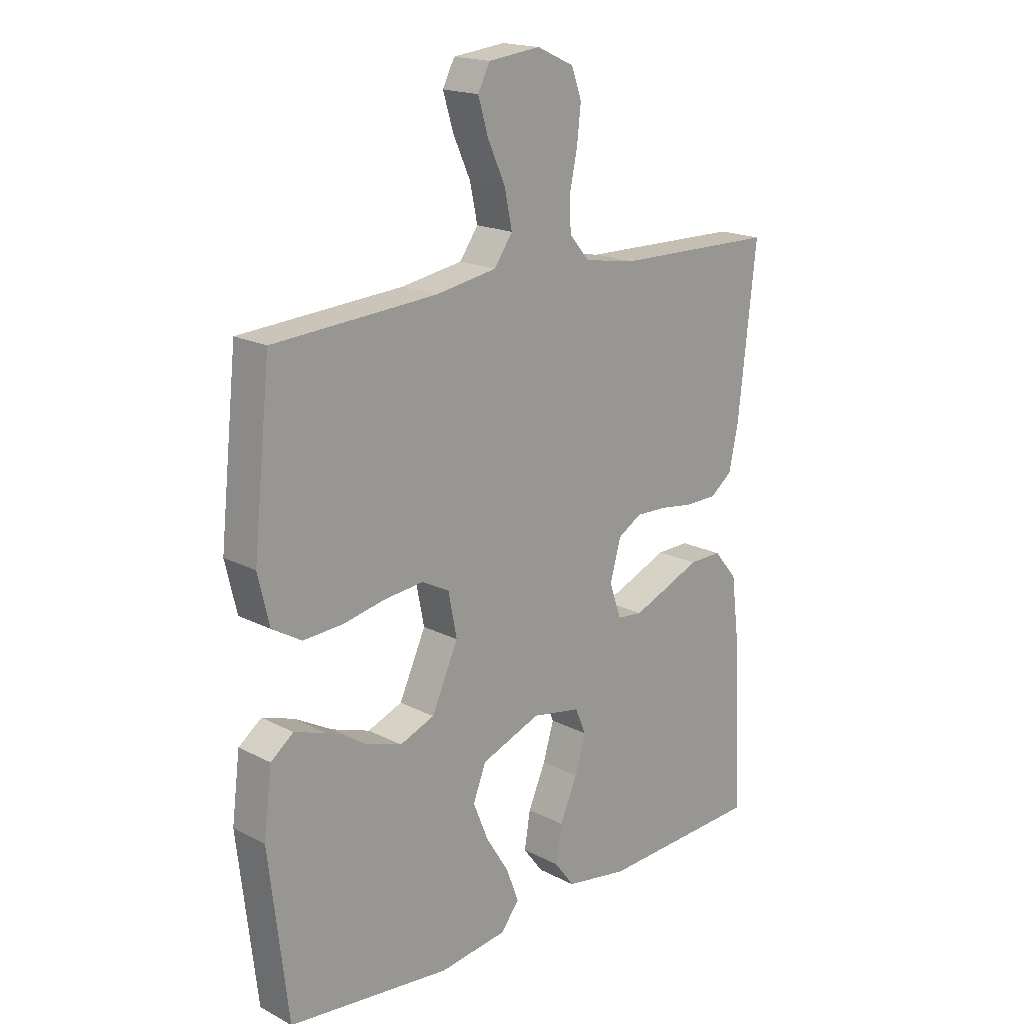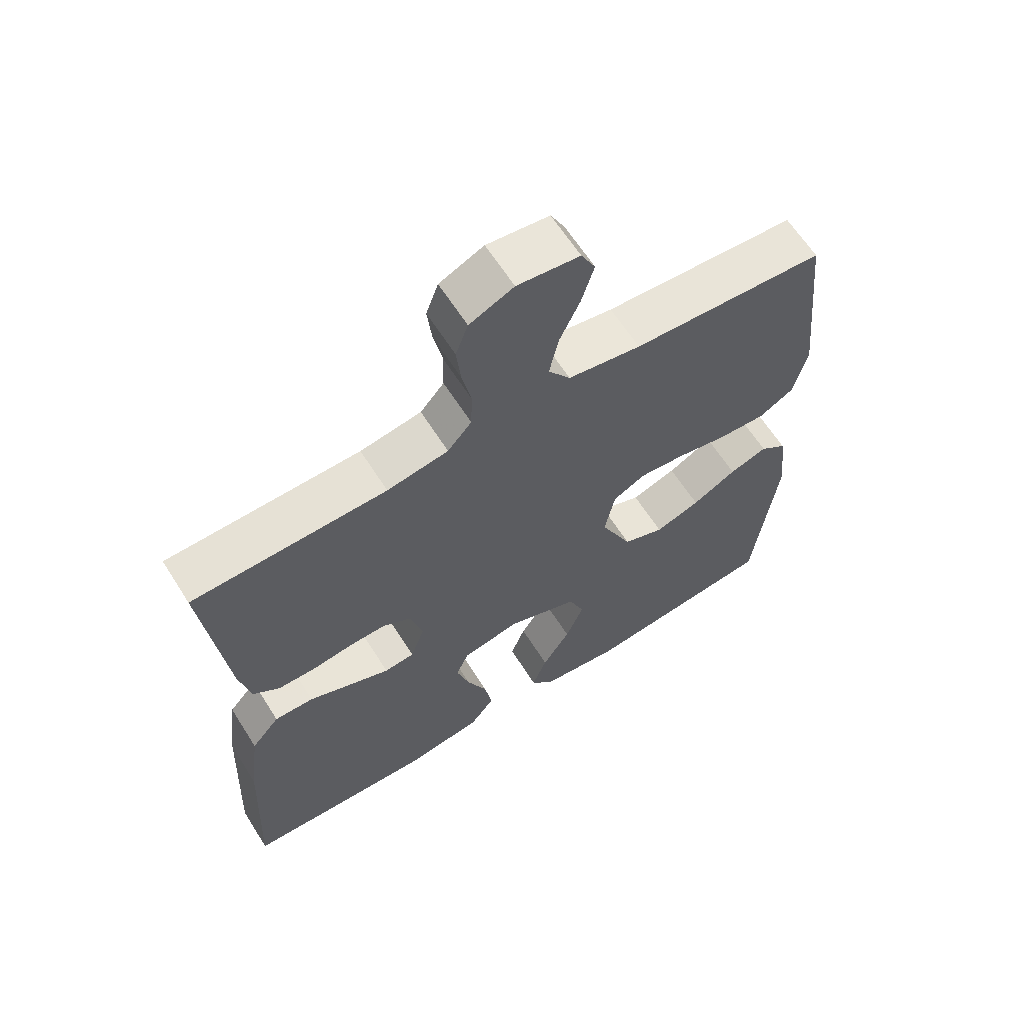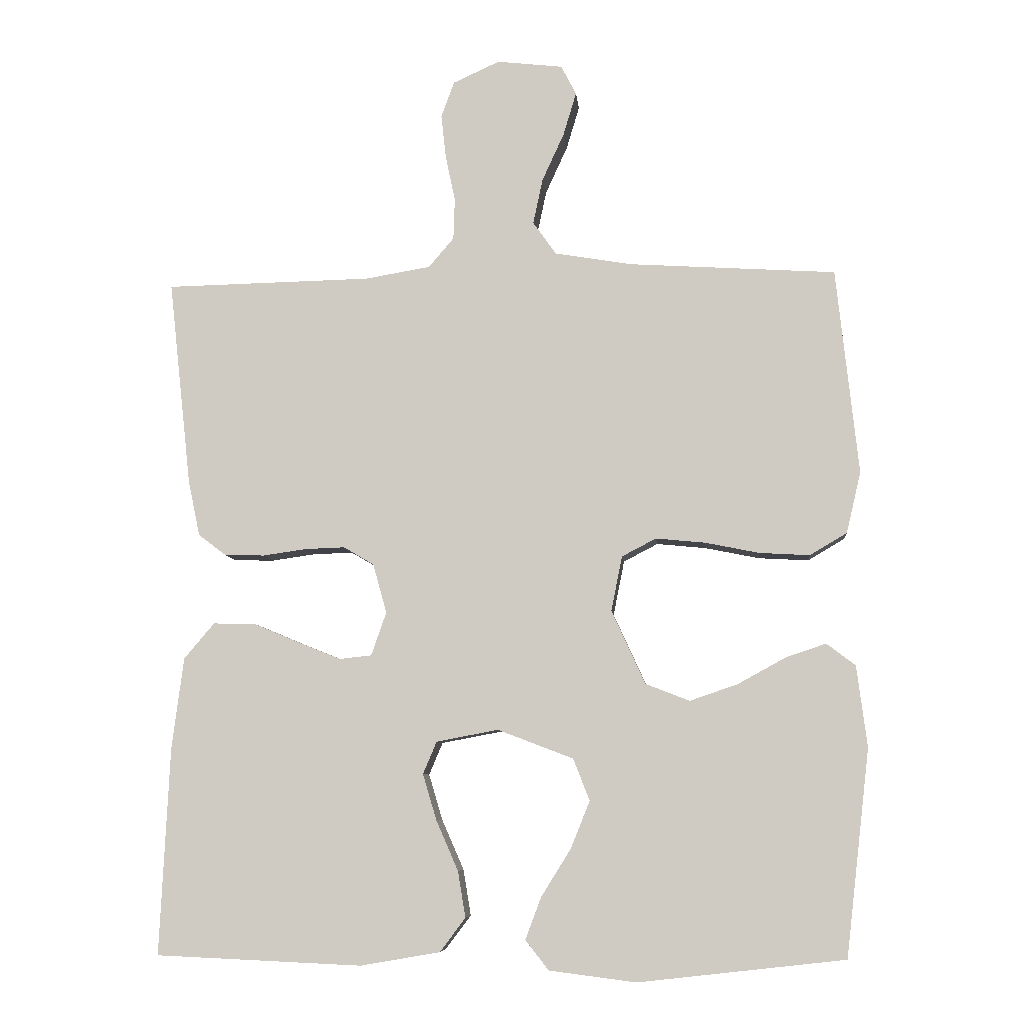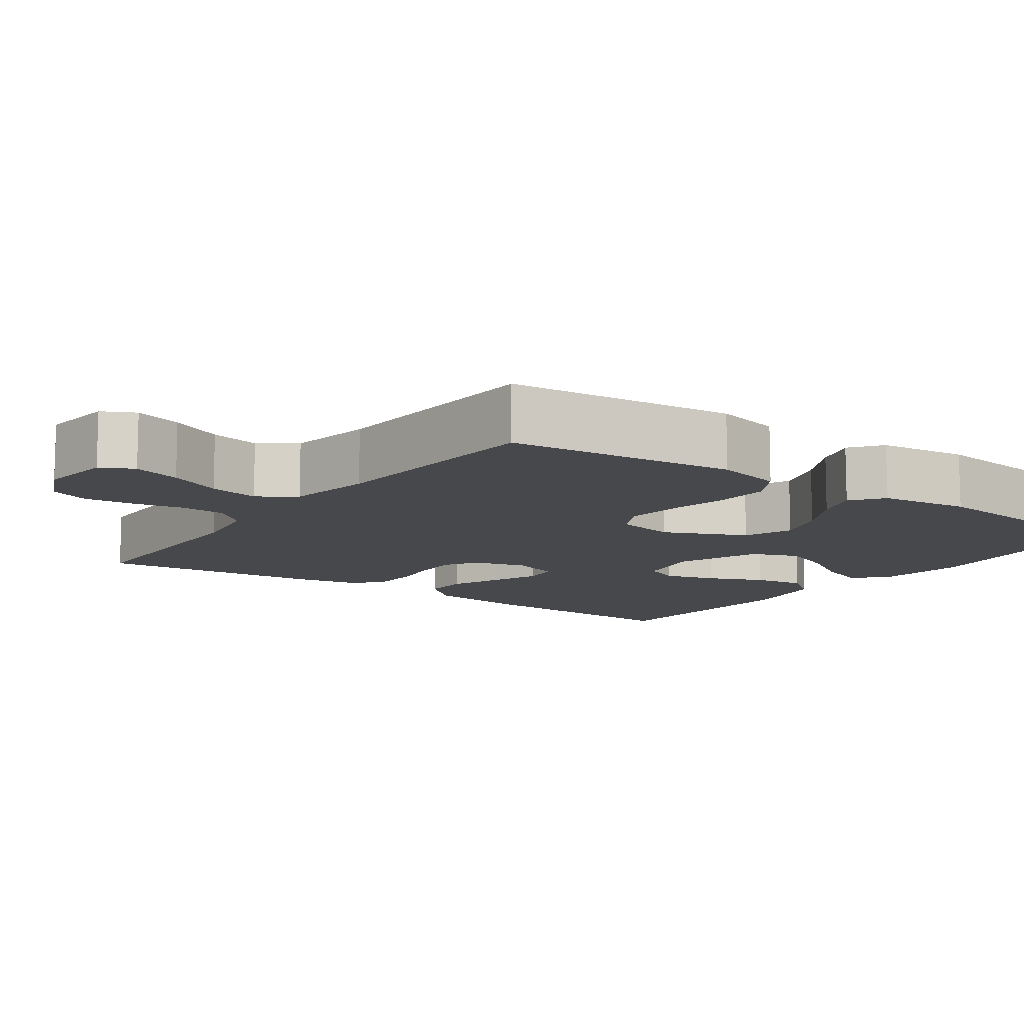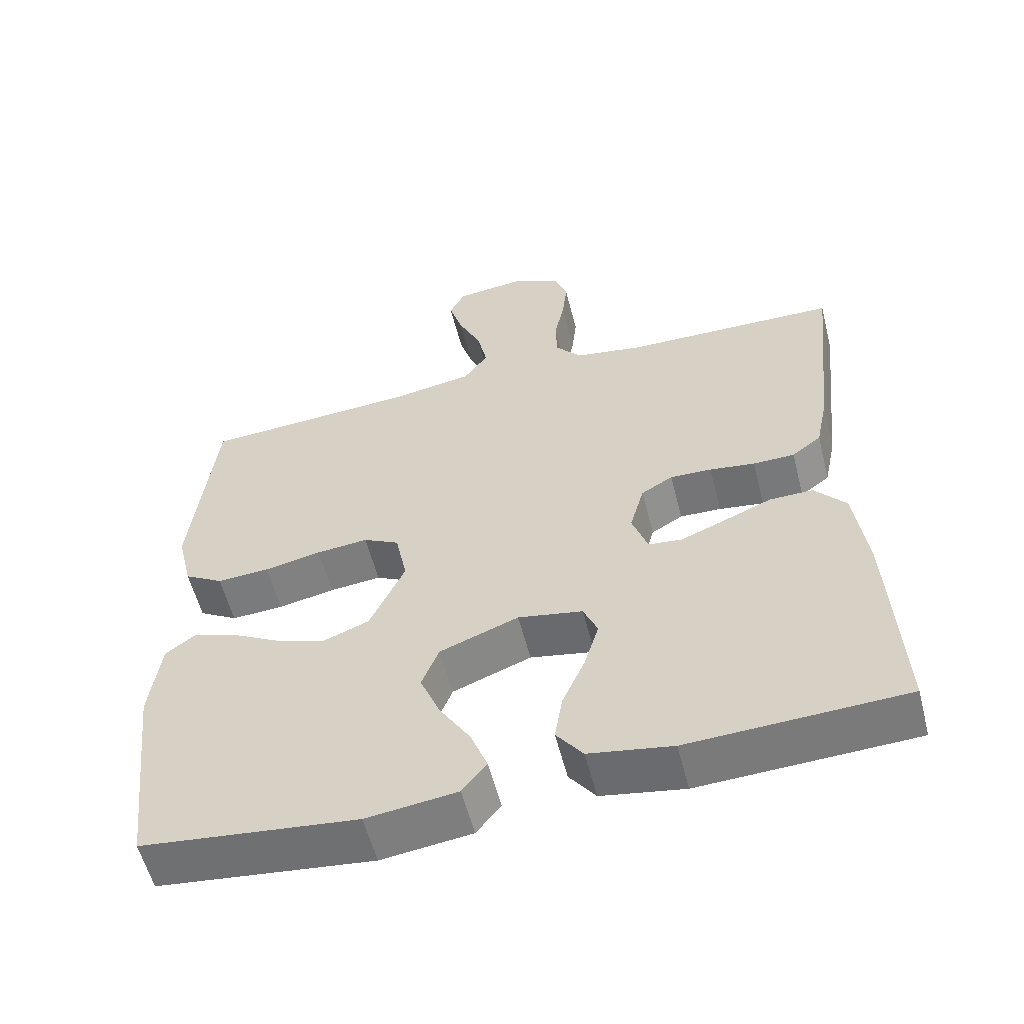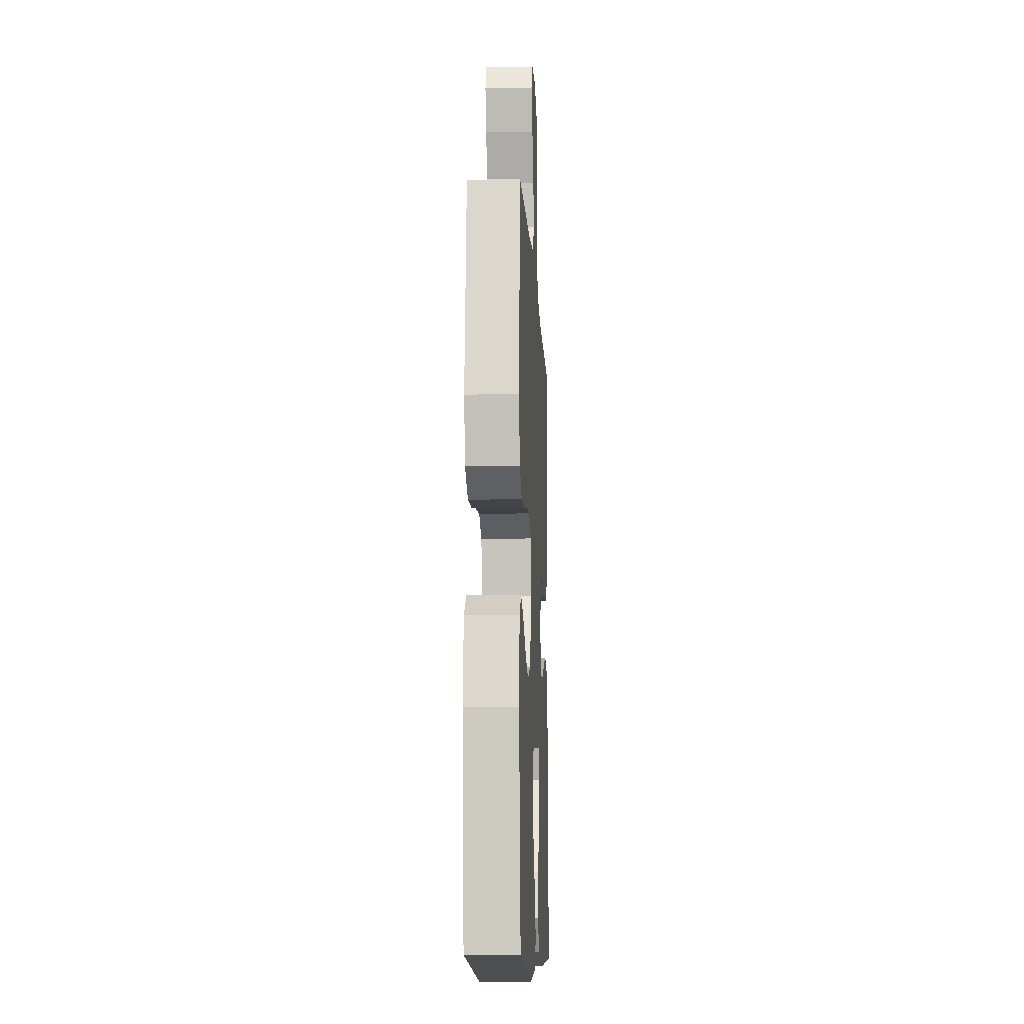
<metadata>
{"format":"obj","ext":"obj","renderer":"f3d","projection":"perspective","resolution":1024,"background":"white","views":[{"elev":18.3,"azim":134.9,"up":"+Z"},{"elev":63.3,"azim":-32.3,"up":"+Z"},{"elev":-7.5,"azim":5.4,"up":"+Z"},{"elev":-11.1,"azim":54.3,"up":"+Y"},{"elev":-57.3,"azim":-165.7,"up":"+Z"},{"elev":-11.6,"azim":92.9,"up":"+Z"}]}
</metadata>
<code>
v -0.5 0.07 0.5
v -0.2 0.07 0.506
v -0.105 0.07 0.522
v -0.068 0.07 0.565
v -0.066 0.07 0.625
v -0.08 0.07 0.692
v -0.087 0.07 0.756
v -0.068 0.07 0.808
v 0 0.07 0.839
v 0.096 0.07 0.828
v 0.118 0.07 0.785
v 0.099 0.07 0.722
v 0.067 0.07 0.652
v 0.053 0.07 0.586
v 0.087 0.07 0.538
v 0.2 0.07 0.519
v 0.5 0.07 0.5
v 0.532 0.07 0.2
v 0.511 0.07 0.111
v 0.457 0.07 0.079
v 0.384 0.07 0.083
v 0.305 0.07 0.099
v 0.233 0.07 0.106
v 0.183 0.07 0.08
v 0.167 0.07 0
v 0.216 0.07 -0.107
v 0.28 0.07 -0.132
v 0.35 0.07 -0.108
v 0.419 0.07 -0.07
v 0.478 0.07 -0.05
v 0.52 0.07 -0.082
v 0.535 0.07 -0.2
v 0.5 0.07 -0.5
v 0.2 0.07 -0.534
v 0.074 0.07 -0.518
v 0.04 0.07 -0.475
v 0.063 0.07 -0.414
v 0.106 0.07 -0.345
v 0.134 0.07 -0.276
v 0.11 0.07 -0.215
v 0 0.07 -0.173
v -0.09 0.07 -0.19
v -0.11 0.07 -0.237
v -0.09 0.07 -0.304
v -0.058 0.07 -0.377
v -0.047 0.07 -0.444
v -0.084 0.07 -0.493
v -0.2 0.07 -0.513
v -0.5 0.07 -0.5
v -0.486 0.07 -0.2
v -0.469 0.07 -0.066
v -0.425 0.07 -0.014
v -0.364 0.07 -0.015
v -0.297 0.07 -0.043
v -0.235 0.07 -0.068
v -0.188 0.07 -0.063
v -0.166 0.07 0
v -0.186 0.07 0.072
v -0.23 0.07 0.098
v -0.288 0.07 0.096
v -0.351 0.07 0.087
v -0.409 0.07 0.088
v -0.45 0.07 0.119
v -0.467 0.07 0.2
v -0.5 0 0.5
v -0.2 0 0.506
v -0.105 0 0.522
v -0.068 0 0.565
v -0.066 0 0.625
v -0.08 0 0.692
v -0.087 0 0.756
v -0.068 0 0.808
v 0 0 0.839
v 0.096 0 0.828
v 0.118 0 0.785
v 0.099 0 0.722
v 0.067 0 0.652
v 0.053 0 0.586
v 0.087 0 0.538
v 0.2 0 0.519
v 0.5 0 0.5
v 0.532 0 0.2
v 0.511 0 0.111
v 0.457 0 0.079
v 0.384 0 0.083
v 0.305 0 0.099
v 0.233 0 0.106
v 0.183 0 0.08
v 0.167 0 0
v 0.216 0 -0.107
v 0.28 0 -0.132
v 0.35 0 -0.108
v 0.419 0 -0.07
v 0.478 0 -0.05
v 0.52 0 -0.082
v 0.535 0 -0.2
v 0.5 0 -0.5
v 0.2 0 -0.534
v 0.074 0 -0.518
v 0.04 0 -0.475
v 0.063 0 -0.414
v 0.106 0 -0.345
v 0.134 0 -0.276
v 0.11 0 -0.215
v 0 0 -0.173
v -0.09 0 -0.19
v -0.11 0 -0.237
v -0.09 0 -0.304
v -0.058 0 -0.377
v -0.047 0 -0.444
v -0.084 0 -0.493
v -0.2 0 -0.513
v -0.5 0 -0.5
v -0.486 0 -0.2
v -0.469 0 -0.066
v -0.425 0 -0.014
v -0.364 0 -0.015
v -0.297 0 -0.043
v -0.235 0 -0.068
v -0.188 0 -0.063
v -0.166 0 0
v -0.186 0 0.072
v -0.23 0 0.098
v -0.288 0 0.096
v -0.351 0 0.087
v -0.409 0 0.088
v -0.45 0 0.119
v -0.467 0 0.2
f 63 64 1 2
f 60 61 62 63
f 59 60 63 2
f 58 59 2 3
f 57 58 3 4
f 51 52 53 54
f 51 54 55
f 50 51 55
f 49 50 55 56
f 47 48 49 56
f 44 45 46 47
f 43 44 47 56
f 35 36 37 38
f 35 38 39
f 34 35 39
f 33 34 39
f 32 33 39 40
f 28 29 30 31
f 27 28 31 32
f 19 20 21 22
f 19 22 23
f 16 17 18 19
f 15 16 19 23
f 14 15 23 24
f 10 11 12 13
f 10 13 14
f 9 10 14
f 8 9 14
f 5 6 7 8
f 5 8 14 24
f 42 43 56 57
f 41 42 57 4
f 27 32 40 41
f 26 27 41
f 25 26 41
f 24 25 41
f 4 5 24 41
f 66 65 128 127
f 127 126 125 124
f 66 127 124 123
f 67 66 123 122
f 68 67 122 121
f 118 117 116 115
f 119 118 115
f 119 115 114
f 120 119 114 113
f 120 113 112 111
f 111 110 109 108
f 120 111 108 107
f 102 101 100 99
f 103 102 99
f 103 99 98
f 103 98 97
f 104 103 97 96
f 95 94 93 92
f 96 95 92 91
f 86 85 84 83
f 87 86 83
f 83 82 81 80
f 87 83 80 79
f 88 87 79 78
f 77 76 75 74
f 78 77 74
f 78 74 73
f 78 73 72
f 72 71 70 69
f 88 78 72 69
f 121 120 107 106
f 68 121 106 105
f 105 104 96 91
f 105 91 90
f 105 90 89
f 105 89 88
f 105 88 69 68
f 1 65 66 2
f 2 66 67 3
f 3 67 68 4
f 4 68 69 5
f 5 69 70 6
f 6 70 71 7
f 7 71 72 8
f 8 72 73 9
f 9 73 74 10
f 10 74 75 11
f 11 75 76 12
f 12 76 77 13
f 13 77 78 14
f 14 78 79 15
f 15 79 80 16
f 16 80 81 17
f 17 81 82 18
f 18 82 83 19
f 19 83 84 20
f 20 84 85 21
f 21 85 86 22
f 22 86 87 23
f 23 87 88 24
f 24 88 89 25
f 25 89 90 26
f 26 90 91 27
f 27 91 92 28
f 28 92 93 29
f 29 93 94 30
f 30 94 95 31
f 31 95 96 32
f 32 96 97 33
f 33 97 98 34
f 34 98 99 35
f 35 99 100 36
f 36 100 101 37
f 37 101 102 38
f 38 102 103 39
f 39 103 104 40
f 40 104 105 41
f 41 105 106 42
f 42 106 107 43
f 43 107 108 44
f 44 108 109 45
f 45 109 110 46
f 46 110 111 47
f 47 111 112 48
f 48 112 113 49
f 49 113 114 50
f 50 114 115 51
f 51 115 116 52
f 52 116 117 53
f 53 117 118 54
f 54 118 119 55
f 55 119 120 56
f 56 120 121 57
f 57 121 122 58
f 58 122 123 59
f 59 123 124 60
f 60 124 125 61
f 61 125 126 62
f 62 126 127 63
f 63 127 128 64
f 64 128 65 1

</code>
